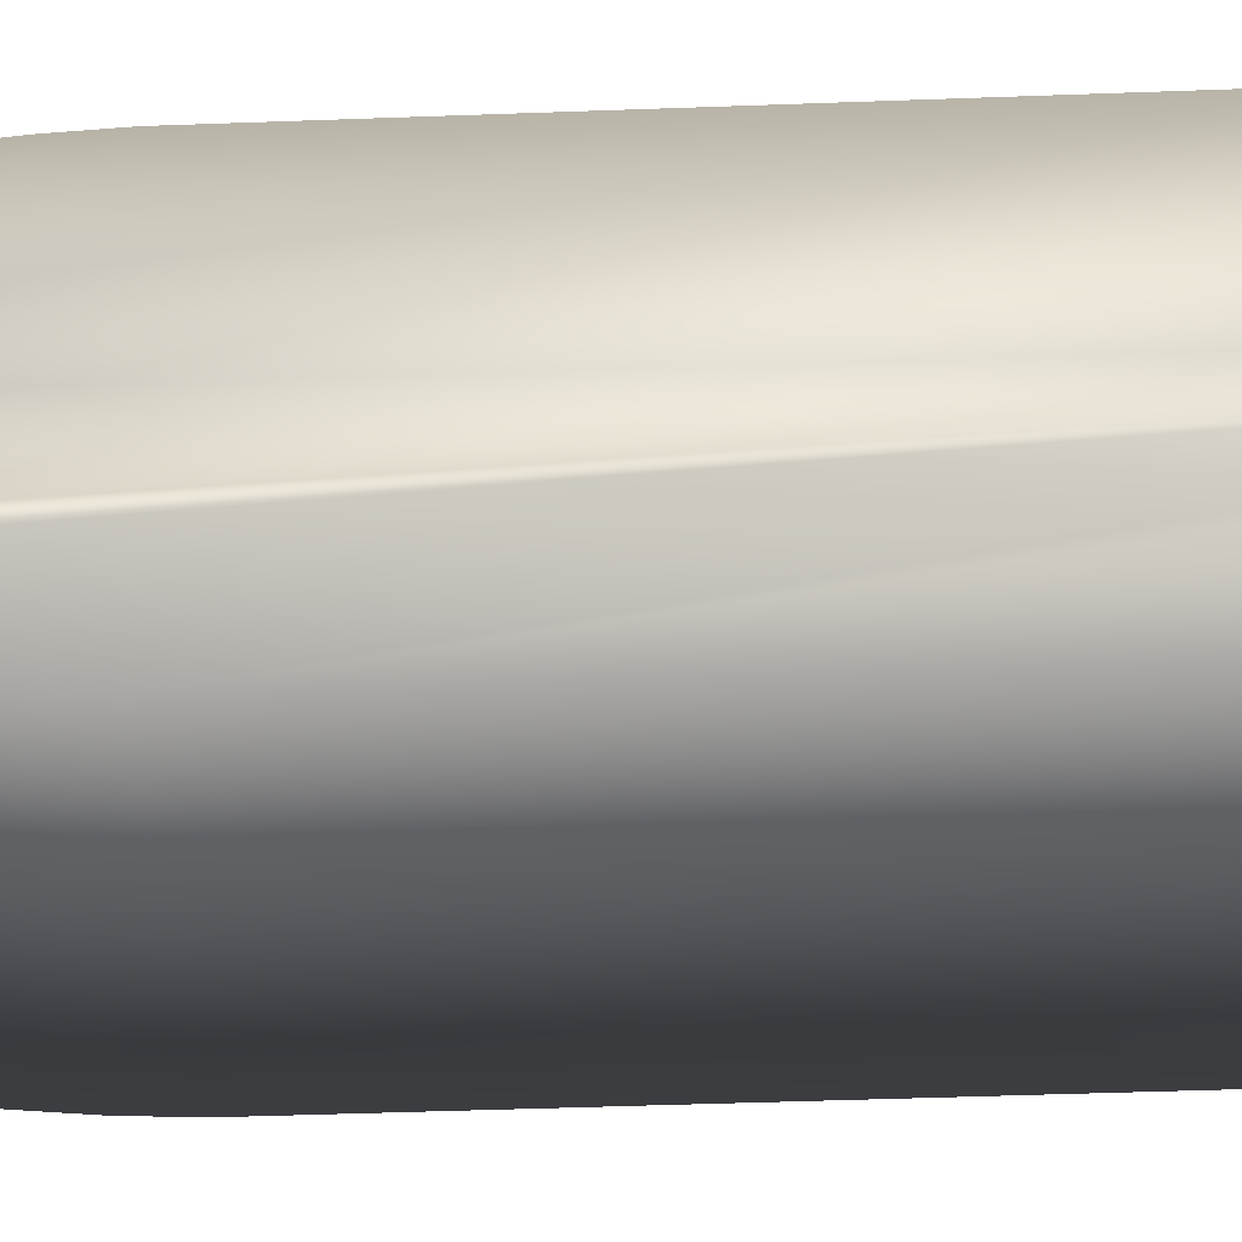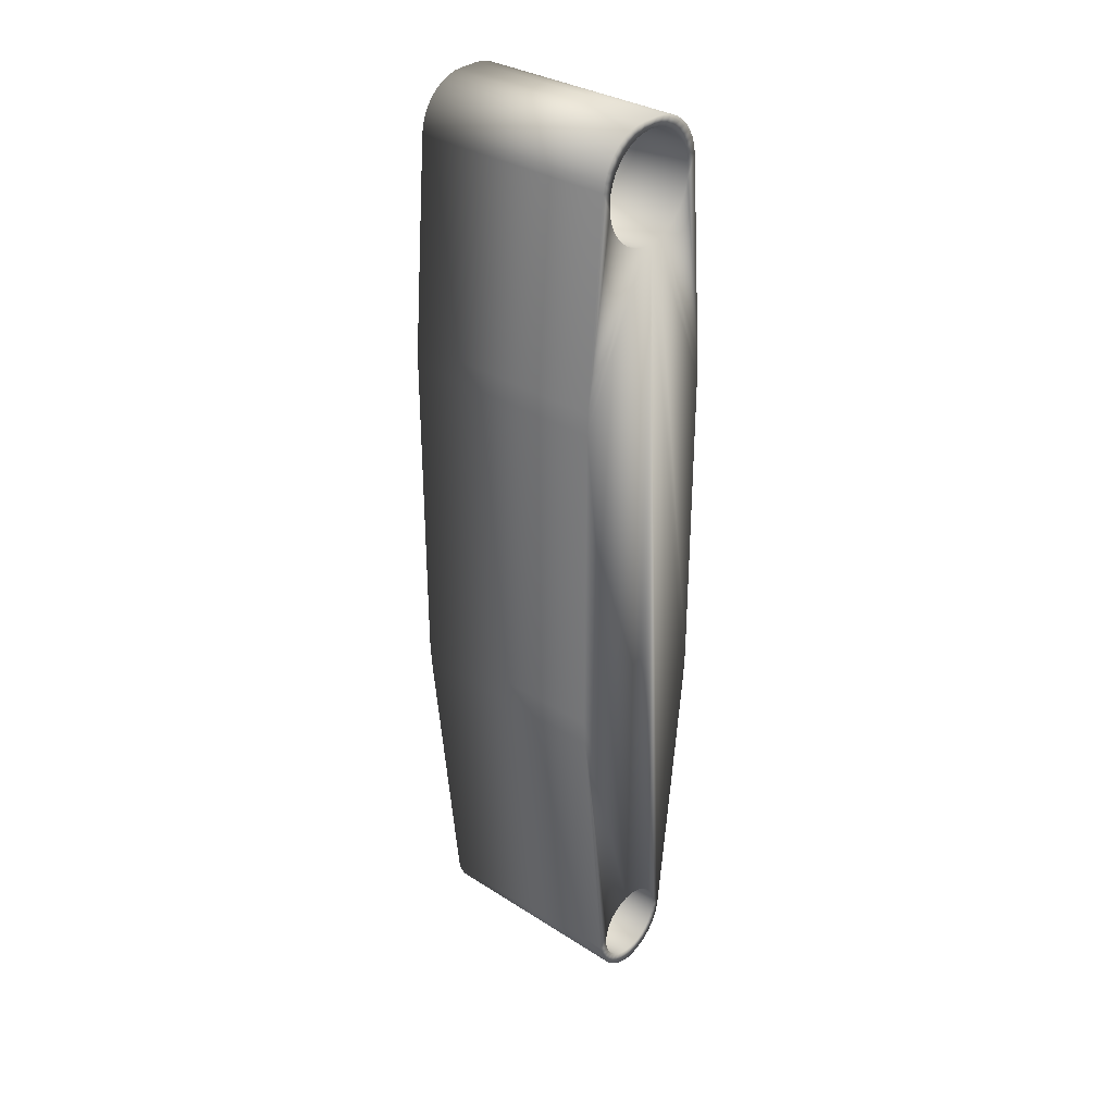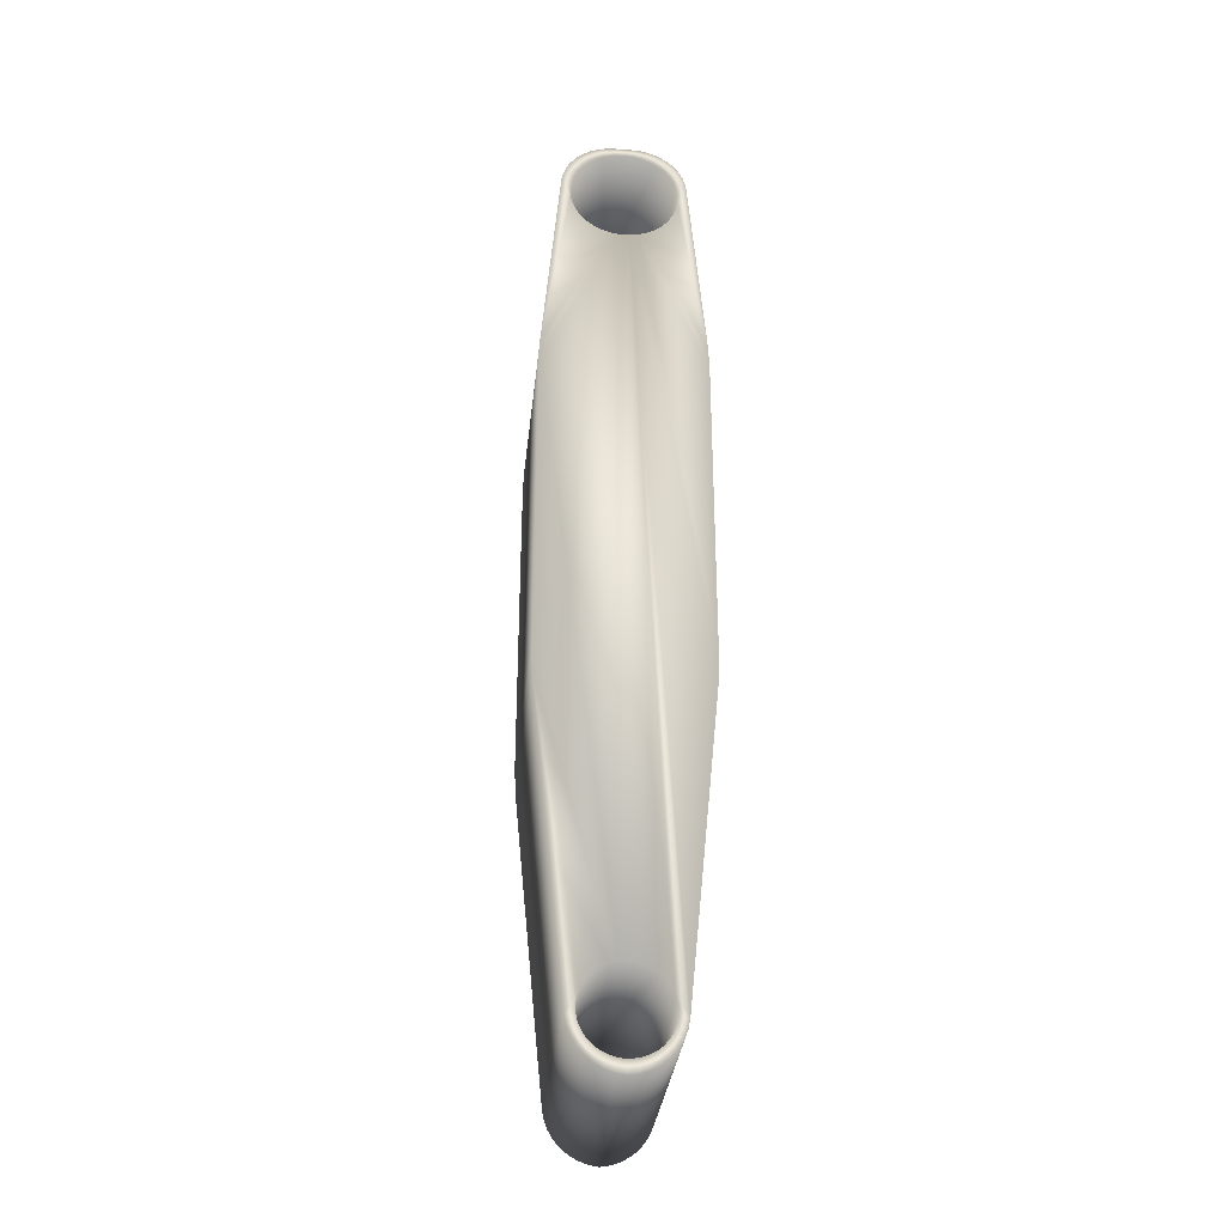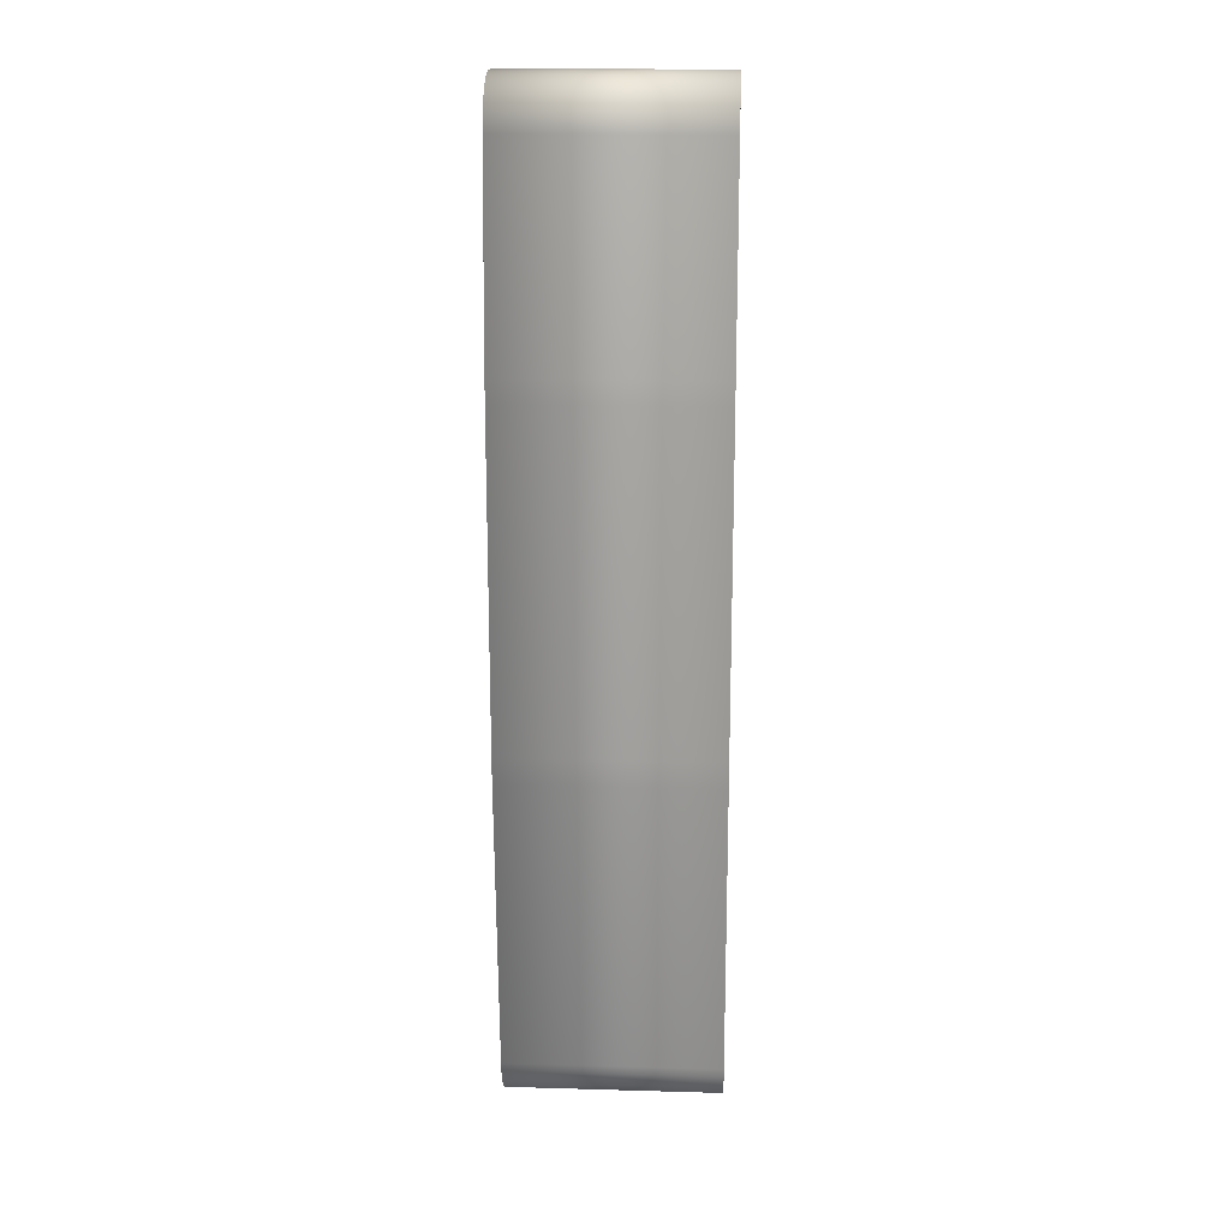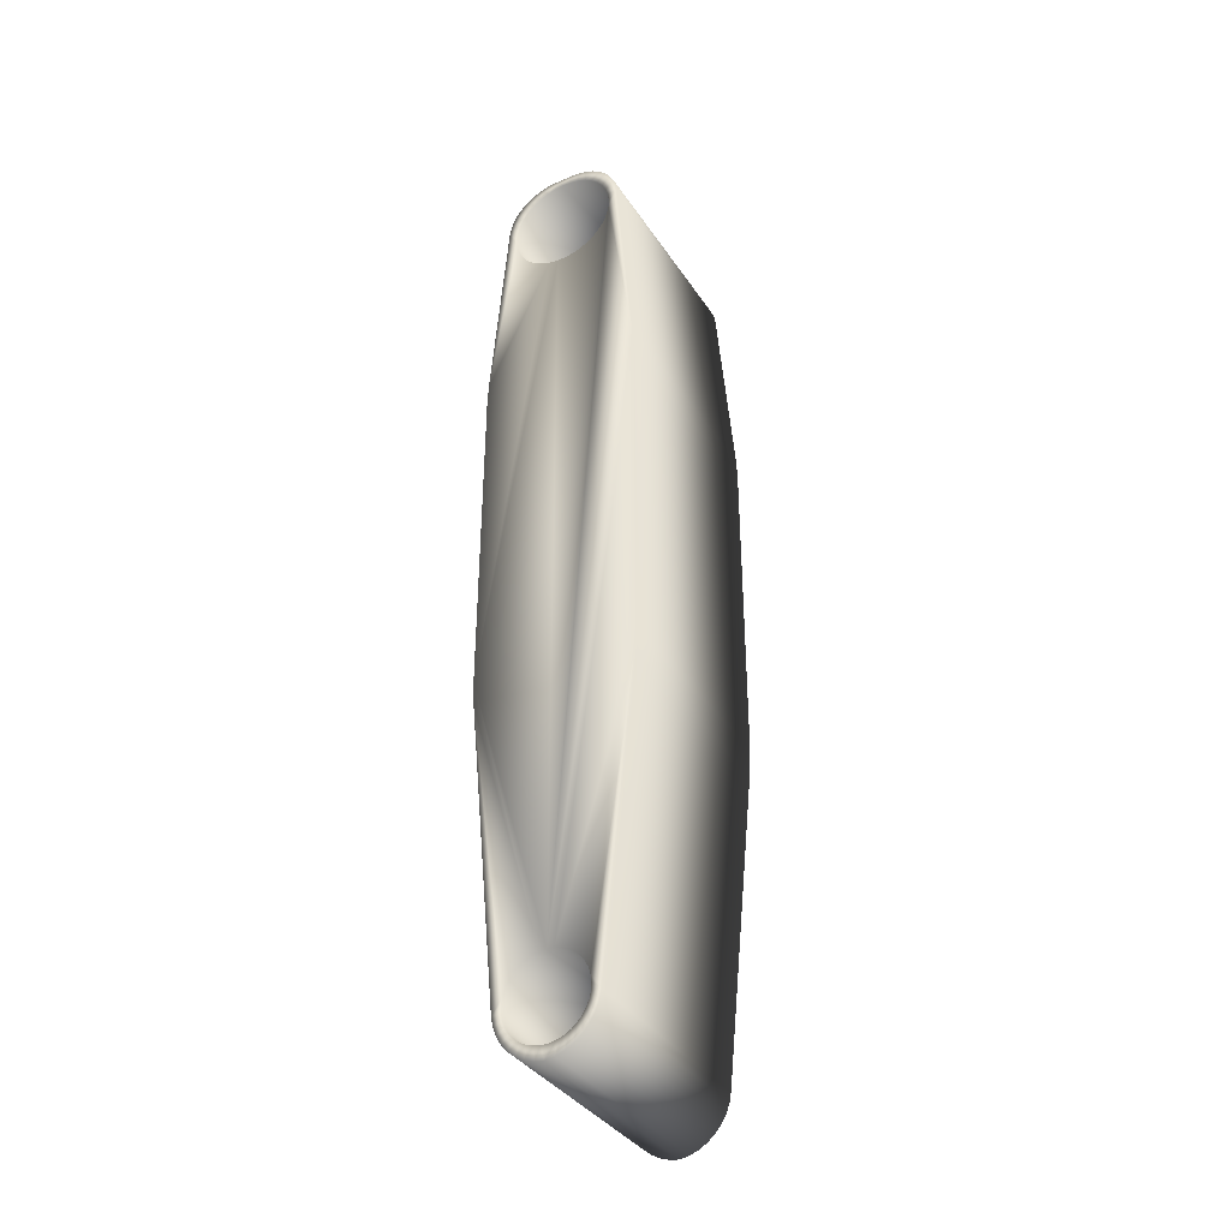
<metadata>
{"format":"obj","ext":"obj","renderer":"f3d","projection":"perspective","resolution":1024,"background":"white","views":[{"elev":-31.0,"azim":-86.6,"up":"+Y"},{"elev":32.6,"azim":-138.5,"up":"+Z"},{"elev":-33.0,"azim":-96.1,"up":"+Z"},{"elev":17.4,"azim":-176.8,"up":"+Z"},{"elev":-36.9,"azim":119.5,"up":"+Z"}]}
</metadata>
<code>
o viper_L_up_sus
v -0.04 0.03 -0.07916
v 0.04 0.03 -0.07916
v -0.04 0.03 -0.2
v 0.04 0.03 -0.2
v -0.04 0.02966 -0.07086
v 0.04 0.02966 -0.07086
v -0.04 0.0295 -0.21
v 0.04 0.0295 -0.21
v -0.04 0.02334 0.004923
v 0.04 0.02334 0.004923
v -0.04 0.02279 0.00818
v 0.04 0.02279 0.00818
v -0.04 0.02172 0.0113
v 0.04 0.02172 0.0113
v -0.04 0.02015 0.01421
v 0.04 0.02015 0.01421
v -0.04 0.01998 0.000849
v 0.04 0.01998 0.000849
v -0.04 0.01984 -0.00254
v 0.04 0.01984 -0.00254
v -0.04 0.01955 0.004214
v 0.04 0.01955 0.004214
v -0.04 0.01912 -0.005856
v 0.04 0.01912 -0.005856
v -0.04 0.01856 0.007457
v 0.04 0.01856 0.007457
v -0.04 0.01829 -0.3221
v 0.04 0.01829 -0.3221
v -0.04 0.01812 0.01681
v 0.04 0.01812 0.01681
v -0.04 0.01786 -0.009004
v 0.04 0.01786 -0.009004
v -0.04 0.01765 -0.3255
v 0.04 0.01765 -0.3255
v -0.04 0.01703 0.01049
v 0.04 0.01703 0.01049
v -0.04 0.01642 -0.3288
v 0.04 0.01642 -0.3288
v -0.04 0.01608 -0.01189
v 0.04 0.01608 -0.01189
v -0.04 0.01569 0.01905
v 0.04 0.01569 0.01905
v -0.04 0.01501 0.01321
v 0.04 0.01501 0.01321
v -0.04 0.01499 -0.3194
v 0.04 0.01499 -0.3194
v -0.04 0.01488 -0.3219
v 0.04 0.01488 -0.3219
v -0.04 0.01466 -0.3168
v 0.04 0.01466 -0.3168
v -0.04 0.01465 -0.3318
v 0.04 0.01465 -0.3318
v -0.04 0.01434 -0.3244
v 0.04 0.01434 -0.3244
v -0.04 0.01392 -0.3144
v 0.04 0.01392 -0.3144
v -0.04 0.01384 -0.01444
v 0.04 0.01384 -0.01444
v -0.04 0.01339 -0.3268
v 0.04 0.01339 -0.3268
v -0.04 0.01293 0.02085
v 0.04 0.01293 0.02085
v -0.04 0.01277 -0.3121
v 0.04 0.01277 -0.3121
v -0.04 0.01256 0.01556
v 0.04 0.01256 0.01556
v -0.04 0.01239 -0.3344
v 0.04 0.01239 -0.3344
v -0.04 0.01206 -0.3289
v 0.04 0.01206 -0.3289
v -0.04 0.01126 -0.3101
v 0.04 0.01126 -0.3101
v -0.04 0.0112 -0.01657
v 0.04 0.0112 -0.01657
v -0.04 0.01038 -0.3308
v 0.04 0.01038 -0.3308
v -0.04 0.009901 0.02218
v 0.04 0.009901 0.02218
v -0.04 0.009754 0.01746
v 0.04 0.009754 0.01746
v -0.04 0.009715 -0.3366
v 0.04 0.009715 -0.3366
v -0.04 0.009423 -0.3083
v 0.04 0.009423 -0.3083
v -0.04 0.0084 -0.3324
v 0.04 0.0084 -0.3324
v -0.04 0.008238 -0.01823
v 0.04 0.008238 -0.01823
v -0.04 0.007315 -0.3069
v 0.04 0.007315 -0.3069
v -0.04 0.0067 0.02299
v 0.04 0.0067 0.02299
v -0.04 0.006694 -0.3383
v 0.04 0.006694 -0.3383
v -0.04 0.006663 0.01886
v 0.04 0.006663 0.01886
v -0.04 0.006179 -0.3337
v 0.04 0.006179 -0.3337
v -0.04 0.00504 -0.01936
v 0.04 0.00504 -0.01936
v -0.04 0.004997 -0.3059
v 0.04 0.004997 -0.3059
v -0.04 0.00378 -0.3345
v 0.04 0.00378 -0.3345
v -0.04 0.003423 -0.3395
v 0.04 0.003423 -0.3395
v -0.04 0.003409 0.02326
v 0.04 0.003409 0.02326
v -0.04 0.00338 0.01971
v 0.04 0.00338 0.01971
v -0.04 0.002535 -0.3052
v 0.04 0.002535 -0.3052
v -0.04 0.001696 -0.01993
v 0.04 0.001696 -0.01993
v -0.04 0.001272 -0.3349
v 0.04 0.001272 -0.3349
v -0.04 0 -0.305
v 0.04 0 -0.305
v -0.04 0 -0.3401
v 0.04 0 -0.3401
v -0.04 0 0.02
v 0.04 0 0.02
v -0.04 -0.001272 -0.3349
v 0.04 -0.001272 -0.3349
v -0.04 -0.001696 -0.01993
v 0.04 -0.001696 -0.01993
v -0.04 -0.002535 -0.3052
v 0.04 -0.002535 -0.3052
v -0.04 -0.00338 0.01971
v 0.04 -0.00338 0.01971
v -0.04 -0.003409 0.02326
v 0.04 -0.003409 0.02326
v -0.04 -0.003423 -0.3395
v 0.04 -0.003423 -0.3395
v -0.04 -0.00378 -0.3345
v 0.04 -0.00378 -0.3345
v -0.04 -0.004997 -0.3059
v 0.04 -0.004997 -0.3059
v -0.04 -0.00504 -0.01936
v 0.04 -0.00504 -0.01936
v -0.04 -0.006179 -0.3337
v 0.04 -0.006179 -0.3337
v -0.04 -0.006663 0.01886
v 0.04 -0.006663 0.01886
v -0.04 -0.006694 -0.3383
v 0.04 -0.006694 -0.3383
v -0.04 -0.0067 0.02299
v 0.04 -0.0067 0.02299
v -0.04 -0.007315 -0.3069
v 0.04 -0.007315 -0.3069
v -0.04 -0.008238 -0.01823
v 0.04 -0.008238 -0.01823
v -0.04 -0.0084 -0.3324
v 0.04 -0.0084 -0.3324
v -0.04 -0.009423 -0.3083
v 0.04 -0.009423 -0.3083
v -0.04 -0.009715 -0.3366
v 0.04 -0.009715 -0.3366
v -0.04 -0.009754 0.01746
v 0.04 -0.009754 0.01746
v -0.04 -0.009901 0.02218
v 0.04 -0.009901 0.02218
v -0.04 -0.01038 -0.3308
v 0.04 -0.01038 -0.3308
v -0.04 -0.0112 -0.01657
v 0.04 -0.0112 -0.01657
v -0.04 -0.01126 -0.3101
v 0.04 -0.01126 -0.3101
v -0.04 -0.01206 -0.3289
v 0.04 -0.01206 -0.3289
v -0.04 -0.01239 -0.3344
v 0.04 -0.01239 -0.3344
v -0.04 -0.01256 0.01556
v 0.04 -0.01256 0.01556
v -0.04 -0.01277 -0.3121
v 0.04 -0.01277 -0.3121
v -0.04 -0.01293 0.02085
v 0.04 -0.01293 0.02085
v -0.04 -0.01339 -0.3268
v 0.04 -0.01339 -0.3268
v -0.04 -0.01384 -0.01444
v 0.04 -0.01384 -0.01444
v -0.04 -0.01392 -0.3144
v 0.04 -0.01392 -0.3144
v -0.04 -0.01434 -0.3244
v 0.04 -0.01434 -0.3244
v -0.04 -0.01465 -0.3318
v 0.04 -0.01465 -0.3318
v -0.04 -0.01466 -0.3168
v 0.04 -0.01466 -0.3168
v -0.04 -0.01488 -0.3219
v 0.04 -0.01488 -0.3219
v -0.04 -0.01499 -0.3194
v 0.04 -0.01499 -0.3194
v -0.04 -0.01501 0.01321
v 0.04 -0.01501 0.01321
v -0.04 -0.01569 0.01905
v 0.04 -0.01569 0.01905
v -0.04 -0.01608 -0.01189
v 0.04 -0.01608 -0.01189
v -0.04 -0.01642 -0.3288
v 0.04 -0.01642 -0.3288
v -0.04 -0.01703 0.01049
v 0.04 -0.01703 0.01049
v -0.04 -0.01765 -0.3255
v 0.04 -0.01765 -0.3255
v -0.04 -0.01786 -0.009004
v 0.04 -0.01786 -0.009004
v -0.04 -0.01812 0.01681
v 0.04 -0.01812 0.01681
v -0.04 -0.01829 -0.3221
v 0.04 -0.01829 -0.3221
v -0.04 -0.01856 0.007457
v 0.04 -0.01856 0.007457
v -0.04 -0.01912 -0.005856
v 0.04 -0.01912 -0.005856
v -0.04 -0.01955 0.004214
v 0.04 -0.01955 0.004214
v -0.04 -0.01984 -0.00254
v 0.04 -0.01984 -0.00254
v -0.04 -0.01998 0.000849
v 0.04 -0.01998 0.000849
v -0.04 -0.02015 0.01421
v 0.04 -0.02015 0.01421
v -0.04 -0.02172 0.0113
v 0.04 -0.02172 0.0113
v -0.04 -0.02279 0.00818
v 0.04 -0.02279 0.00818
v -0.04 -0.02334 0.004923
v 0.04 -0.02334 0.004923
v -0.04 -0.0295 -0.21
v 0.04 -0.0295 -0.21
v -0.04 -0.02966 -0.07086
v 0.04 -0.02966 -0.07086
v -0.04 -0.03 -0.07916
v 0.04 -0.03 -0.07916
v -0.04 -0.03 -0.2
v 0.04 -0.03 -0.2
f 2 4 1
f 4 3 1
f 3 111 1
f 99 5 1
f 113 99 1
f 111 113 1
f 5 2 1
f 6 118 2
f 118 112 2
f 112 4 2
f 5 6 2
f 7 111 3
f 4 8 3
f 8 7 3
f 112 8 4
f 87 73 5
f 73 57 5
f 57 39 5
f 39 31 5
f 99 87 5
f 31 23 5
f 23 19 5
f 19 9 5
f 9 6 5
f 10 20 6
f 20 118 6
f 9 10 6
f 63 71 7
f 71 83 7
f 83 89 7
f 27 49 7
f 49 55 7
f 55 63 7
f 101 111 7
f 89 101 7
f 28 27 7
f 8 28 7
f 112 102 8
f 102 90 8
f 90 84 8
f 84 72 8
f 72 64 8
f 64 56 8
f 56 50 8
f 50 28 8
f 19 17 9
f 17 21 9
f 21 11 9
f 11 10 9
f 26 22 10
f 12 26 10
f 22 18 10
f 18 20 10
f 11 12 10
f 21 25 11
f 25 13 11
f 13 12 11
f 14 26 12
f 13 14 12
f 25 35 13
f 35 15 13
f 15 14 13
f 36 26 14
f 16 36 14
f 15 16 14
f 35 29 15
f 29 16 15
f 44 36 16
f 30 44 16
f 29 30 16
f 19 20 17
f 20 18 17
f 18 21 17
f 22 21 18
f 23 24 19
f 24 20 19
f 24 118 20
f 22 25 21
f 26 25 22
f 31 32 23
f 32 24 23
f 32 118 24
f 26 35 25
f 36 35 26
f 53 47 27
f 33 53 27
f 47 45 27
f 45 49 27
f 28 34 27
f 34 33 27
f 50 46 28
f 46 48 28
f 48 34 28
f 43 41 29
f 35 43 29
f 41 30 29
f 66 44 30
f 42 66 30
f 41 42 30
f 39 40 31
f 40 32 31
f 40 118 32
f 59 53 33
f 37 59 33
f 34 38 33
f 38 37 33
f 48 54 34
f 54 38 34
f 36 43 35
f 44 43 36
f 69 59 37
f 51 69 37
f 38 52 37
f 52 51 37
f 54 60 38
f 60 52 38
f 57 58 39
f 58 40 39
f 58 118 40
f 65 61 41
f 43 65 41
f 61 42 41
f 80 66 42
f 62 80 42
f 61 62 42
f 44 65 43
f 66 65 44
f 47 48 45
f 48 46 45
f 46 49 45
f 50 49 46
f 53 54 47
f 54 48 47
f 50 55 49
f 56 55 50
f 75 69 51
f 67 75 51
f 52 68 51
f 68 67 51
f 60 70 52
f 70 68 52
f 59 60 53
f 60 54 53
f 56 63 55
f 64 63 56
f 73 74 57
f 74 58 57
f 74 118 58
f 69 70 59
f 70 60 59
f 79 77 61
f 65 79 61
f 77 62 61
f 78 80 62
f 77 78 62
f 64 71 63
f 72 71 64
f 66 79 65
f 80 79 66
f 85 75 67
f 81 85 67
f 68 82 67
f 82 81 67
f 70 76 68
f 76 82 68
f 75 76 69
f 76 70 69
f 72 83 71
f 84 83 72
f 87 88 73
f 88 74 73
f 88 118 74
f 85 86 75
f 86 76 75
f 86 82 76
f 79 95 77
f 95 91 77
f 91 78 77
f 96 80 78
f 92 96 78
f 91 92 78
f 80 95 79
f 96 95 80
f 97 85 81
f 93 97 81
f 82 94 81
f 94 93 81
f 86 94 82
f 84 89 83
f 90 89 84
f 97 98 85
f 98 86 85
f 98 94 86
f 99 100 87
f 100 88 87
f 100 118 88
f 90 101 89
f 102 101 90
f 95 107 91
f 107 92 91
f 110 96 92
f 108 110 92
f 107 108 92
f 103 97 93
f 105 103 93
f 94 106 93
f 106 105 93
f 98 106 94
f 109 107 95
f 96 109 95
f 110 109 96
f 103 104 97
f 104 98 97
f 104 106 98
f 113 114 99
f 114 100 99
f 114 118 100
f 102 111 101
f 112 111 102
f 105 115 103
f 115 116 103
f 116 104 103
f 120 106 104
f 116 120 104
f 119 115 105
f 106 120 105
f 120 119 105
f 109 131 107
f 131 108 107
f 122 110 108
f 132 122 108
f 131 132 108
f 121 131 109
f 110 121 109
f 122 121 110
f 125 113 111
f 117 125 111
f 112 117 111
f 118 117 112
f 125 126 113
f 126 114 113
f 126 118 114
f 119 123 115
f 123 124 115
f 124 116 115
f 124 120 116
f 133 135 119
f 135 123 119
f 120 134 119
f 134 133 119
f 127 125 117
f 118 127 117
f 128 127 118
f 126 238 118
f 238 128 118
f 124 134 120
f 129 131 121
f 122 129 121
f 130 129 122
f 132 130 122
f 135 136 123
f 136 124 123
f 136 134 124
f 127 137 125
f 137 149 125
f 149 155 125
f 155 167 125
f 211 231 125
f 231 237 125
f 237 139 125
f 183 211 125
f 175 183 125
f 167 175 125
f 139 140 125
f 140 126 125
f 140 238 126
f 128 137 127
f 238 232 128
f 232 138 128
f 138 137 128
f 143 147 129
f 147 131 129
f 130 143 129
f 132 144 130
f 144 143 130
f 147 132 131
f 148 144 132
f 147 148 132
f 145 141 133
f 141 135 133
f 134 146 133
f 146 145 133
f 136 146 134
f 141 142 135
f 142 136 135
f 142 146 136
f 138 149 137
f 232 150 138
f 150 149 138
f 237 235 139
f 235 151 139
f 151 152 139
f 152 140 139
f 152 234 140
f 234 236 140
f 236 238 140
f 145 153 141
f 153 154 141
f 154 142 141
f 154 158 142
f 158 146 142
f 159 161 143
f 161 147 143
f 144 159 143
f 148 162 144
f 162 160 144
f 160 159 144
f 157 153 145
f 146 158 145
f 158 157 145
f 161 148 147
f 161 162 148
f 150 155 149
f 232 156 150
f 156 155 150
f 235 233 151
f 233 165 151
f 165 166 151
f 166 152 151
f 166 234 152
f 157 163 153
f 163 164 153
f 164 154 153
f 164 172 154
f 172 158 154
f 156 167 155
f 232 168 156
f 168 167 156
f 171 163 157
f 158 172 157
f 172 171 157
f 173 197 159
f 197 177 159
f 177 161 159
f 160 173 159
f 162 178 160
f 178 174 160
f 174 173 160
f 177 162 161
f 177 178 162
f 171 169 163
f 169 170 163
f 170 164 163
f 170 188 164
f 188 172 164
f 233 181 165
f 181 182 165
f 182 166 165
f 182 234 166
f 168 175 167
f 232 176 168
f 176 175 168
f 187 179 169
f 171 187 169
f 179 180 169
f 180 170 169
f 180 202 170
f 202 188 170
f 172 188 171
f 188 187 171
f 195 209 173
f 209 197 173
f 174 195 173
f 178 198 174
f 198 196 174
f 196 195 174
f 176 183 175
f 232 184 176
f 184 183 176
f 197 178 177
f 197 198 178
f 201 185 179
f 187 201 179
f 185 186 179
f 186 180 179
f 186 206 180
f 206 202 180
f 233 199 181
f 199 200 181
f 200 182 181
f 200 234 182
f 189 211 183
f 184 189 183
f 232 190 184
f 190 189 184
f 205 191 185
f 201 205 185
f 191 192 185
f 192 186 185
f 192 212 186
f 212 206 186
f 188 202 187
f 202 201 187
f 193 211 189
f 190 193 189
f 212 194 190
f 232 212 190
f 194 193 190
f 211 193 191
f 205 211 191
f 193 194 191
f 194 192 191
f 194 212 192
f 203 223 195
f 223 209 195
f 196 203 195
f 198 210 196
f 210 204 196
f 204 203 196
f 209 198 197
f 209 210 198
f 233 207 199
f 207 208 199
f 208 200 199
f 208 234 200
f 202 206 201
f 206 205 201
f 213 225 203
f 225 223 203
f 204 213 203
f 226 214 204
f 224 226 204
f 210 224 204
f 214 213 204
f 206 212 205
f 212 211 205
f 233 215 207
f 215 216 207
f 216 208 207
f 216 234 208
f 223 210 209
f 223 224 210
f 212 232 211
f 232 231 211
f 217 229 213
f 229 227 213
f 227 225 213
f 214 217 213
f 228 218 214
f 226 228 214
f 218 217 214
f 233 219 215
f 219 220 215
f 220 216 215
f 220 234 216
f 221 229 217
f 218 221 217
f 230 222 218
f 228 230 218
f 222 221 218
f 229 221 219
f 233 229 219
f 221 222 219
f 222 220 219
f 230 234 220
f 222 230 220
f 225 224 223
f 225 226 224
f 227 226 225
f 227 228 226
f 229 228 227
f 229 230 228
f 233 230 229
f 233 234 230
f 232 238 231
f 238 237 231
f 235 234 233
f 235 236 234
f 237 236 235
f 237 238 236

</code>
